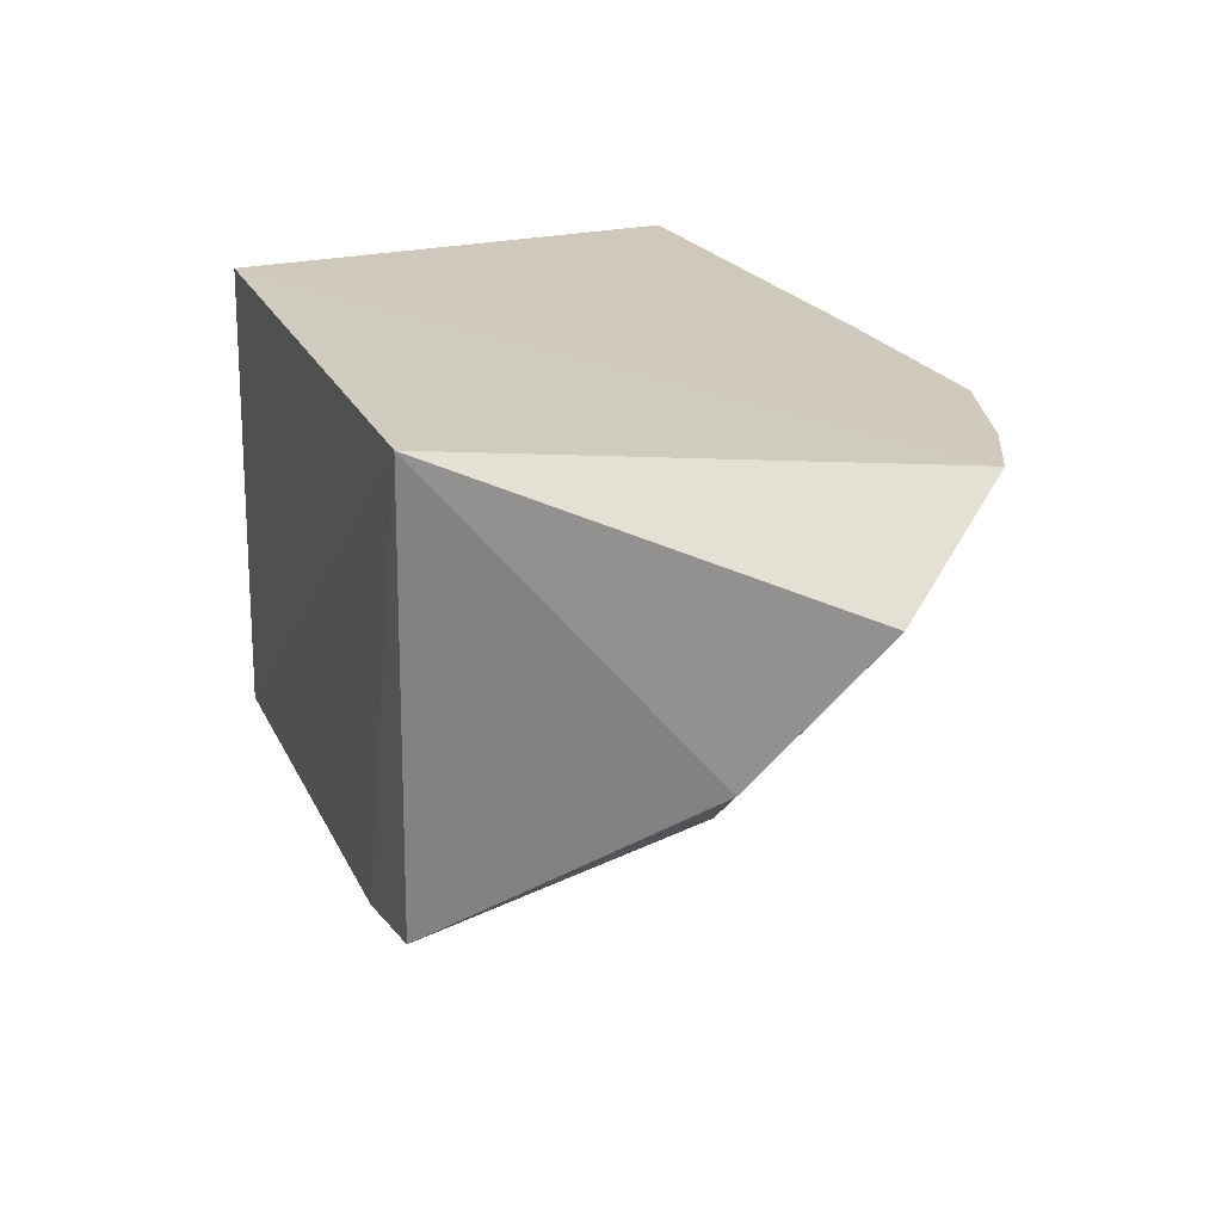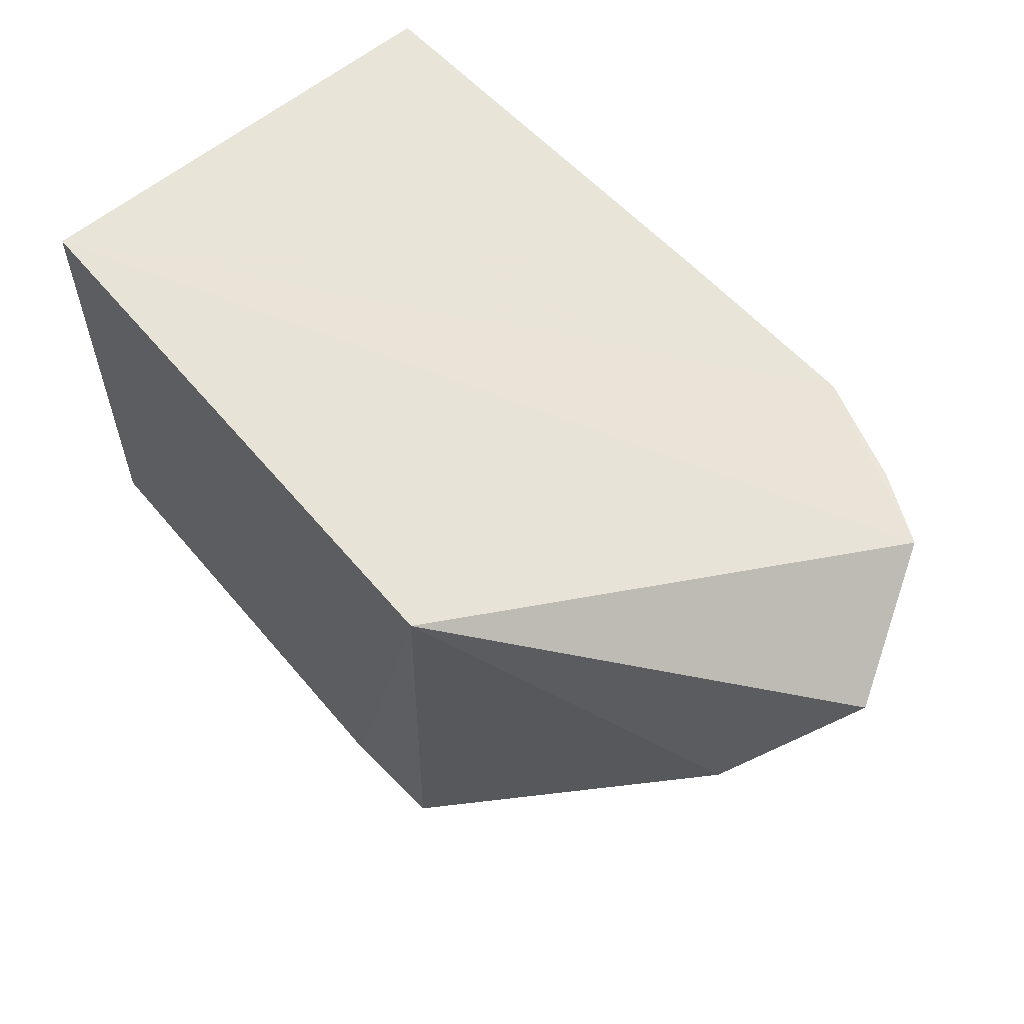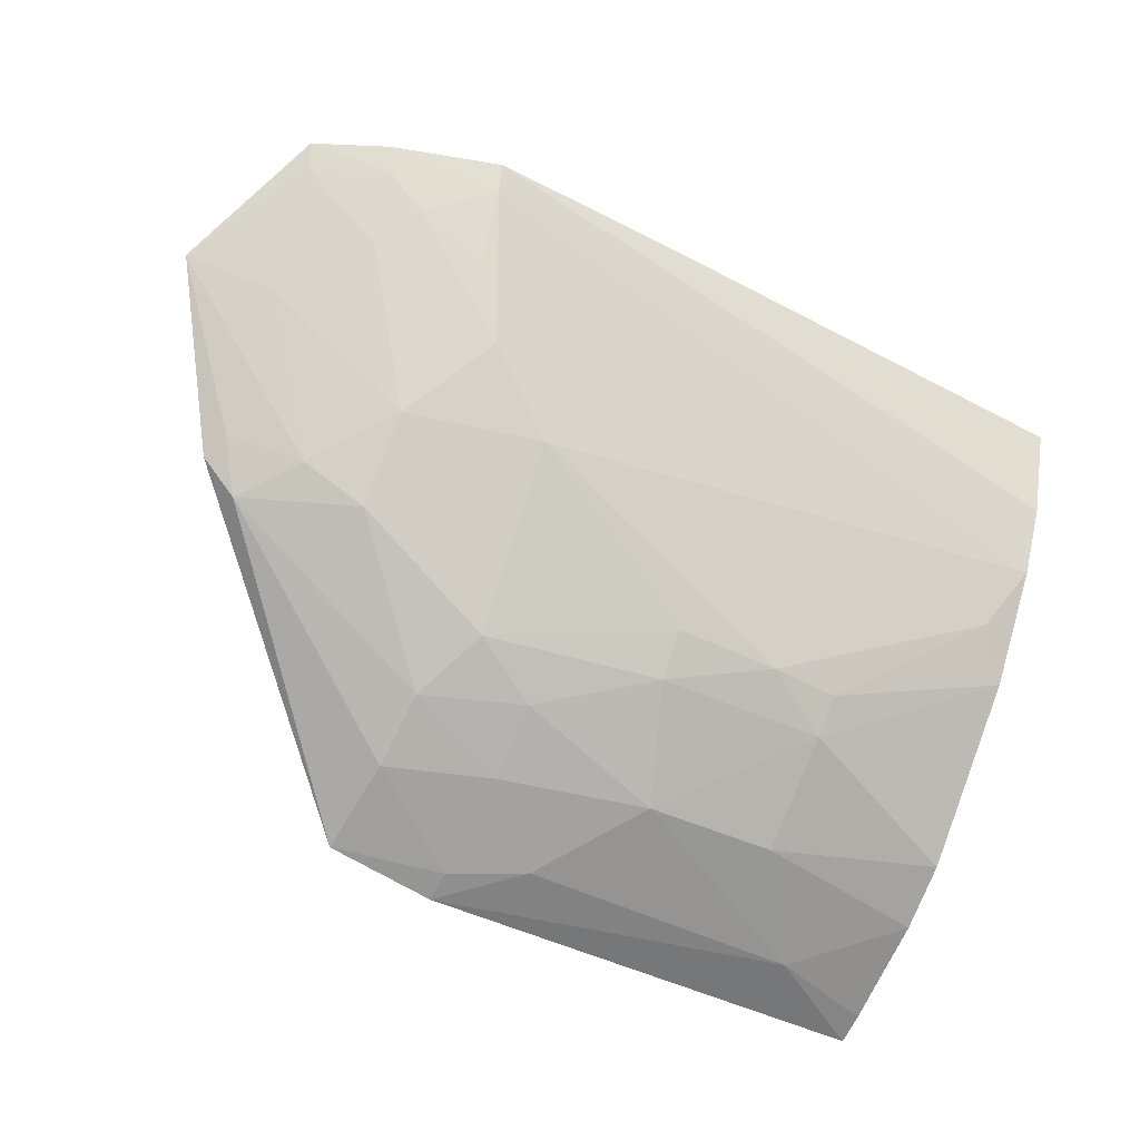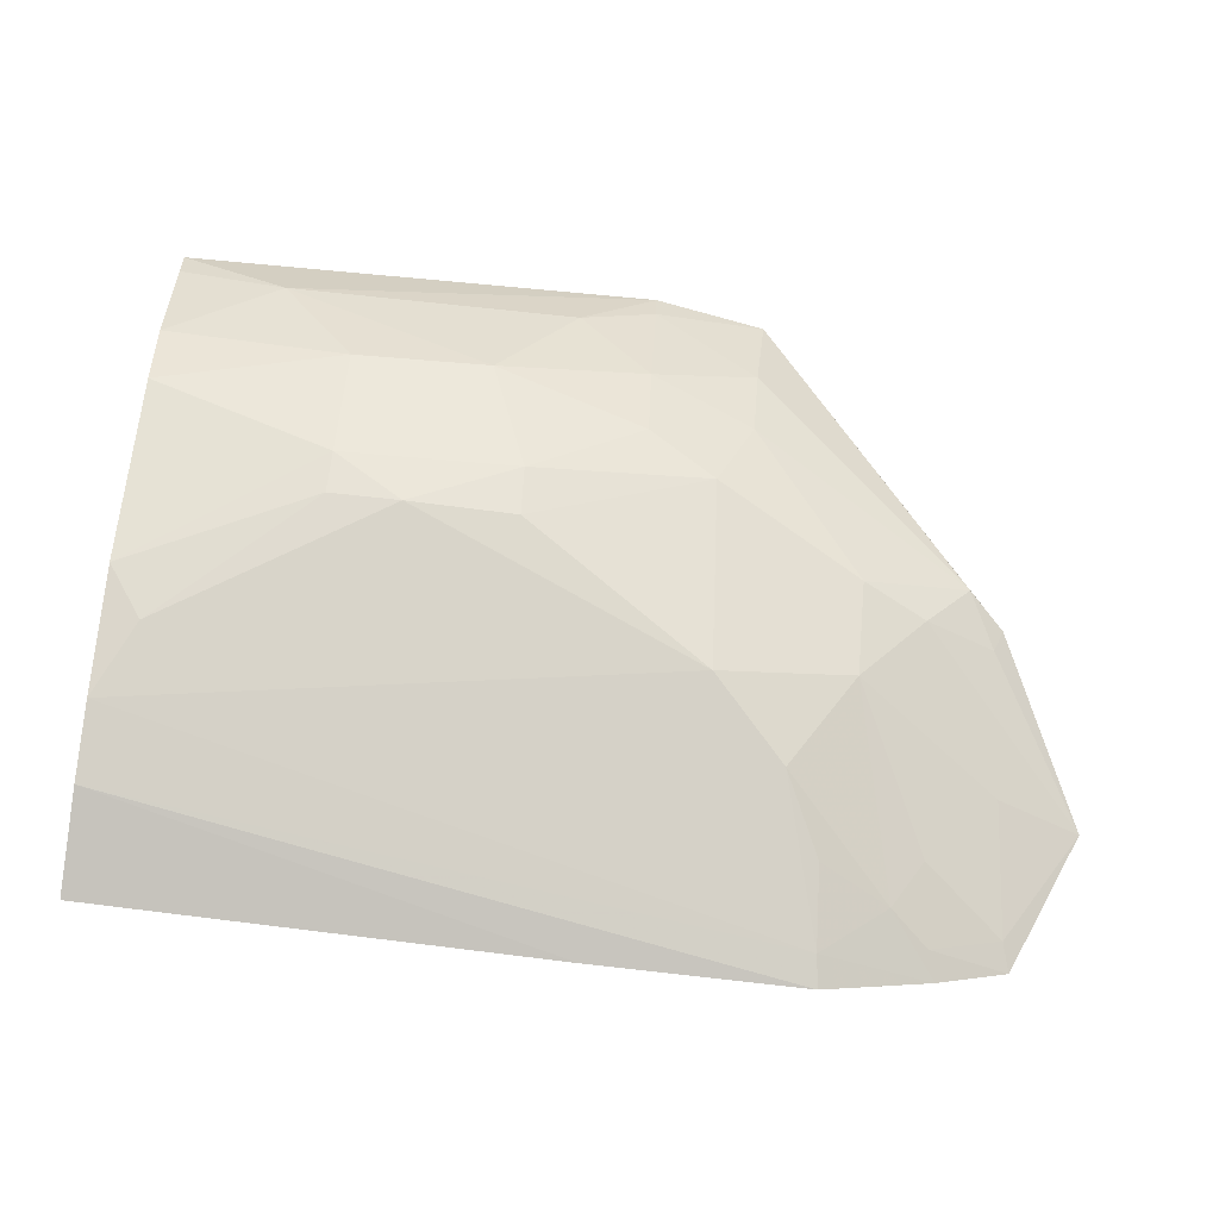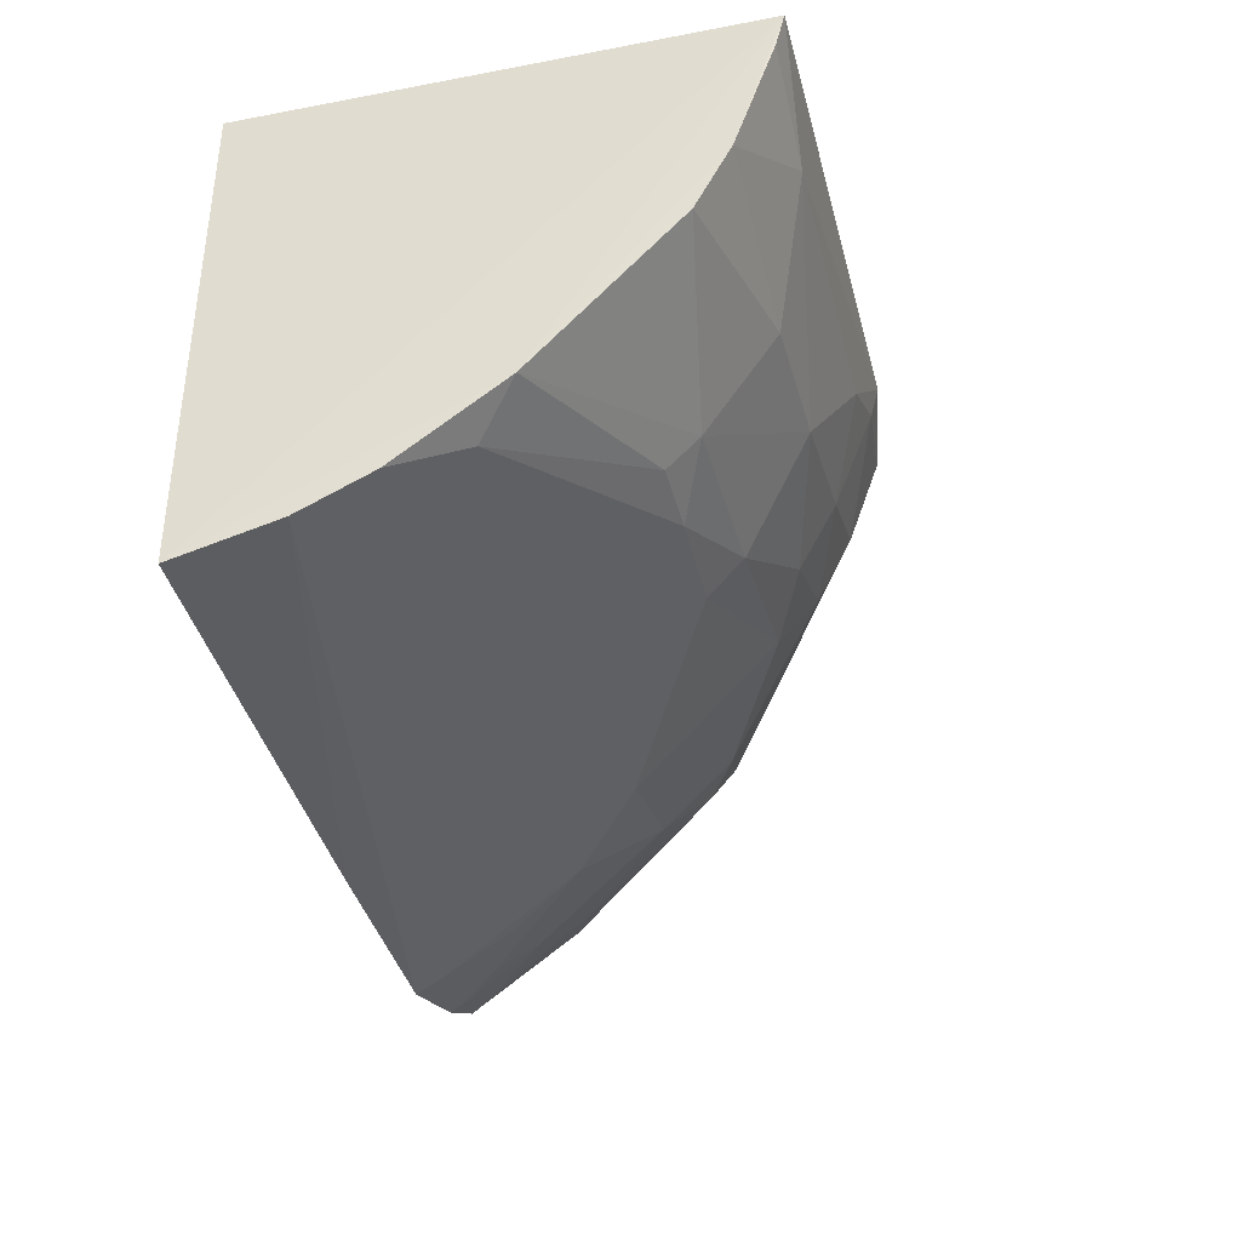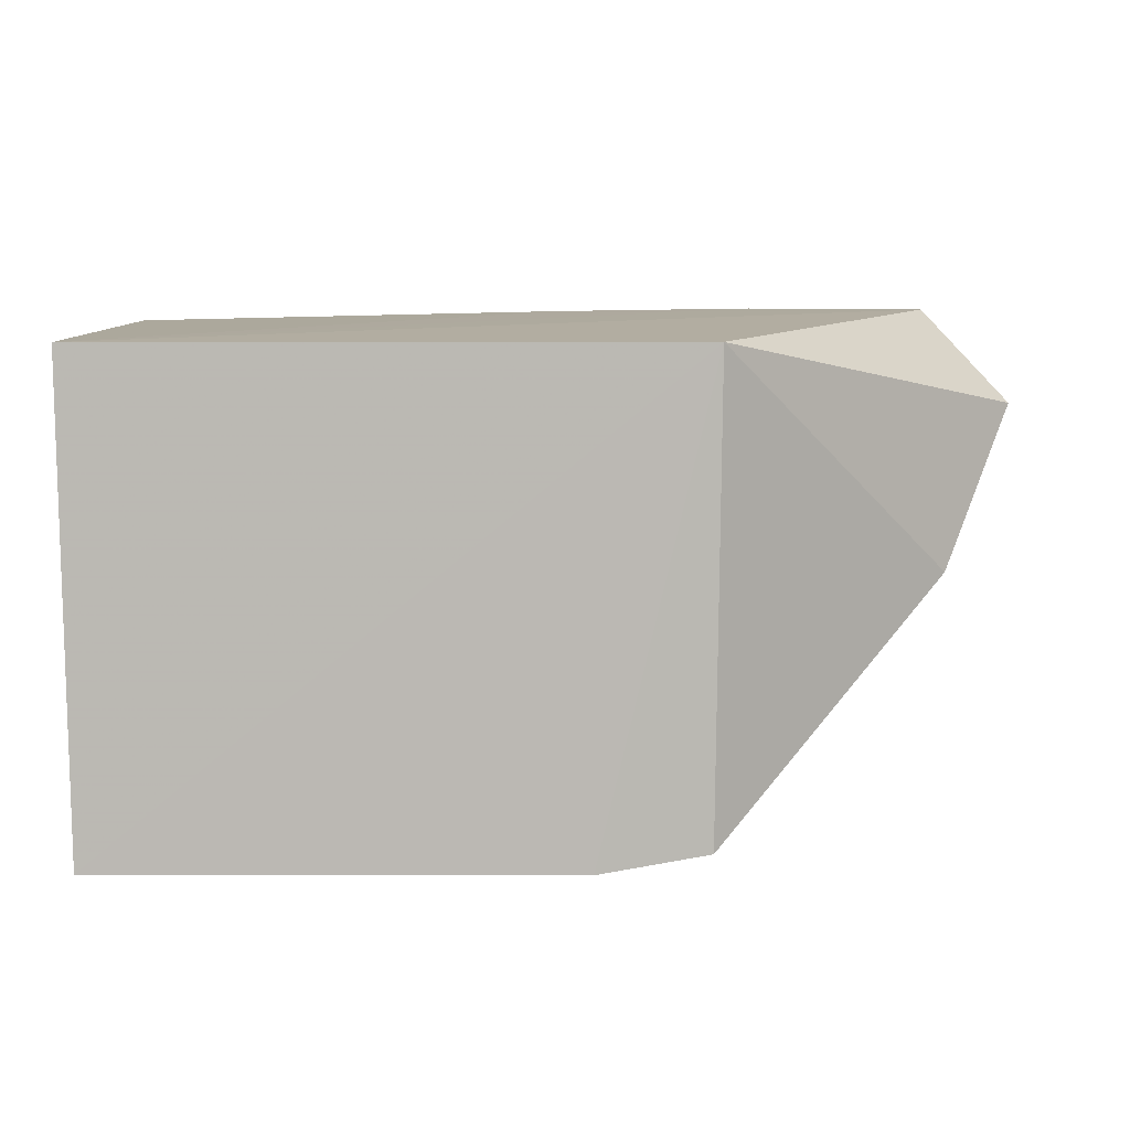
<metadata>
{"format":"obj","ext":"obj","renderer":"f3d","projection":"perspective","resolution":1024,"background":"white","views":[{"elev":23.4,"azim":69.3,"up":"+Y"},{"elev":60.0,"azim":50.1,"up":"+Y"},{"elev":-50.2,"azim":152.3,"up":"+Y"},{"elev":-72.4,"azim":-5.5,"up":"+Z"},{"elev":-35.8,"azim":-76.2,"up":"+Z"},{"elev":8.3,"azim":-0.7,"up":"+Y"}]}
</metadata>
<code>
v 0.1419 -0.4344 -0.1983
v 0.2739 -0.2751 -0.3238
v 0.1439 -0.2441 -0.2001
v -0.09848 -0.2441 -0.2001
v -0.09731 -0.2826 -0.3791
v -0.096 -0.4409 -0.1965
v 0.2414 -0.3408 -0.2832
v 0.1717 -0.238 -0.3995
v 0.09712 -0.4419 -0.1968
v -0.09873 -0.2429 -0.3908
v 0.2445 -0.2376 -0.3722
v 0.007534 -0.3818 -0.3219
v -0.09585 -0.3521 -0.3352
v 0.08641 -0.239 -0.3973
v 0.1806 -0.3346 -0.3343
v 0.03493 -0.423 -0.2658
v 0.1255 -0.3364 -0.3487
v -0.09471 -0.4081 -0.2772
v -0.09652 -0.3103 -0.3654
v 0.2387 -0.2907 -0.3346
v 0.1969 -0.2625 -0.3783
v 0.1374 -0.4077 -0.2651
v -0.05105 -0.4375 -0.2238
v -0.02031 -0.3942 -0.3073
v -0.0951 -0.4217 -0.2525
v -0.08158 -0.3361 -0.3498
v 0.1704 -0.2493 -0.394
v 0.2417 -0.2479 -0.3666
v 0.2076 -0.3491 -0.3054
v 0.2154 -0.238 -0.386
v 0.1546 -0.3074 -0.3637
v 0.2267 -0.3557 -0.2816
v 0.09598 -0.4225 -0.2518
v 0.1232 -0.3935 -0.2927
v 0.06655 -0.4367 -0.2238
v -0.02086 -0.3816 -0.3199
v 0.05069 -0.3946 -0.3059
v -0.01974 -0.4223 -0.2666
v -0.09564 -0.4374 -0.2096
v 0.2122 -0.2486 -0.381
v 0.1691 -0.2777 -0.3777
v 0.1387 -0.4219 -0.2367
v 0.1816 -0.3627 -0.3061
v 0.237 -0.336 -0.2939
v 0.09613 -0.4072 -0.2799
v 0.05096 -0.3802 -0.3208
v 0.2095 -0.2756 -0.3635
v 0.09698 -0.4385 -0.2097
f 6 3 4
f 7 2 3
f 7 3 1
f 9 1 3
f 9 3 6
f 10 6 4
f 11 3 2
f 11 8 4
f 11 4 3
f 13 10 5
f 13 6 10
f 14 8 5
f 14 5 10
f 14 10 4
f 14 4 8
f 19 13 5
f 23 9 6
f 24 18 13
f 25 6 13
f 25 13 18
f 26 13 19
f 26 19 17
f 26 17 12
f 27 19 5
f 27 5 8
f 28 20 15
f 28 11 2
f 28 2 20
f 29 20 2
f 29 15 20
f 30 8 11
f 30 27 8
f 30 21 27
f 31 21 15
f 31 15 17
f 31 17 19
f 31 19 27
f 32 7 1
f 35 23 16
f 35 9 23
f 35 16 33
f 36 24 13
f 36 12 24
f 36 26 12
f 36 13 26
f 37 24 12
f 37 16 24
f 38 24 16
f 38 18 24
f 38 25 18
f 38 16 23
f 38 23 25
f 39 25 23
f 39 23 6
f 39 6 25
f 40 11 28
f 40 30 11
f 40 21 30
f 41 31 27
f 41 27 21
f 41 21 31
f 42 32 1
f 42 22 32
f 42 33 22
f 43 32 22
f 43 29 32
f 43 22 34
f 43 15 29
f 43 34 17
f 43 17 15
f 44 32 29
f 44 29 2
f 44 2 7
f 44 7 32
f 45 33 16
f 45 37 34
f 45 16 37
f 45 34 22
f 45 22 33
f 46 37 12
f 46 12 17
f 46 17 34
f 46 34 37
f 47 40 28
f 47 28 15
f 47 15 21
f 47 21 40
f 48 42 1
f 48 1 9
f 48 9 35
f 48 35 33
f 48 33 42

</code>
